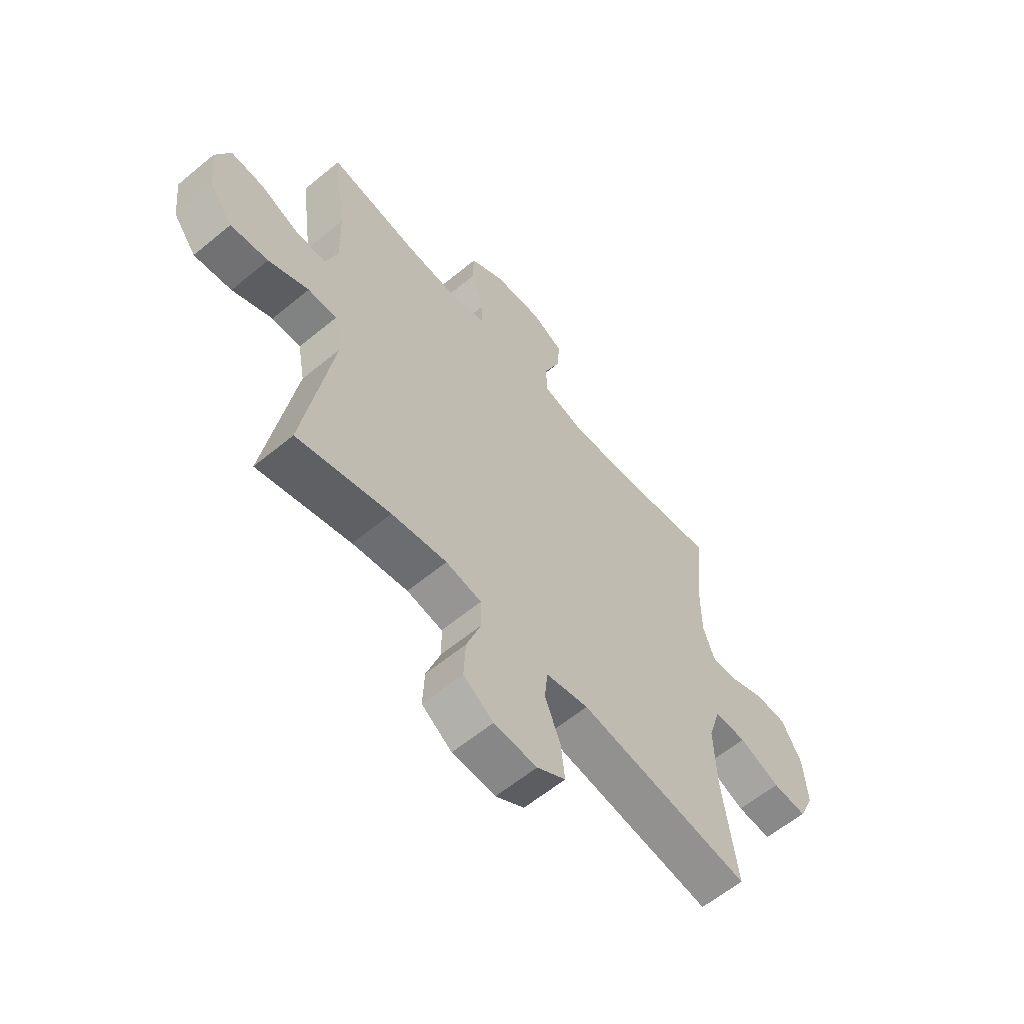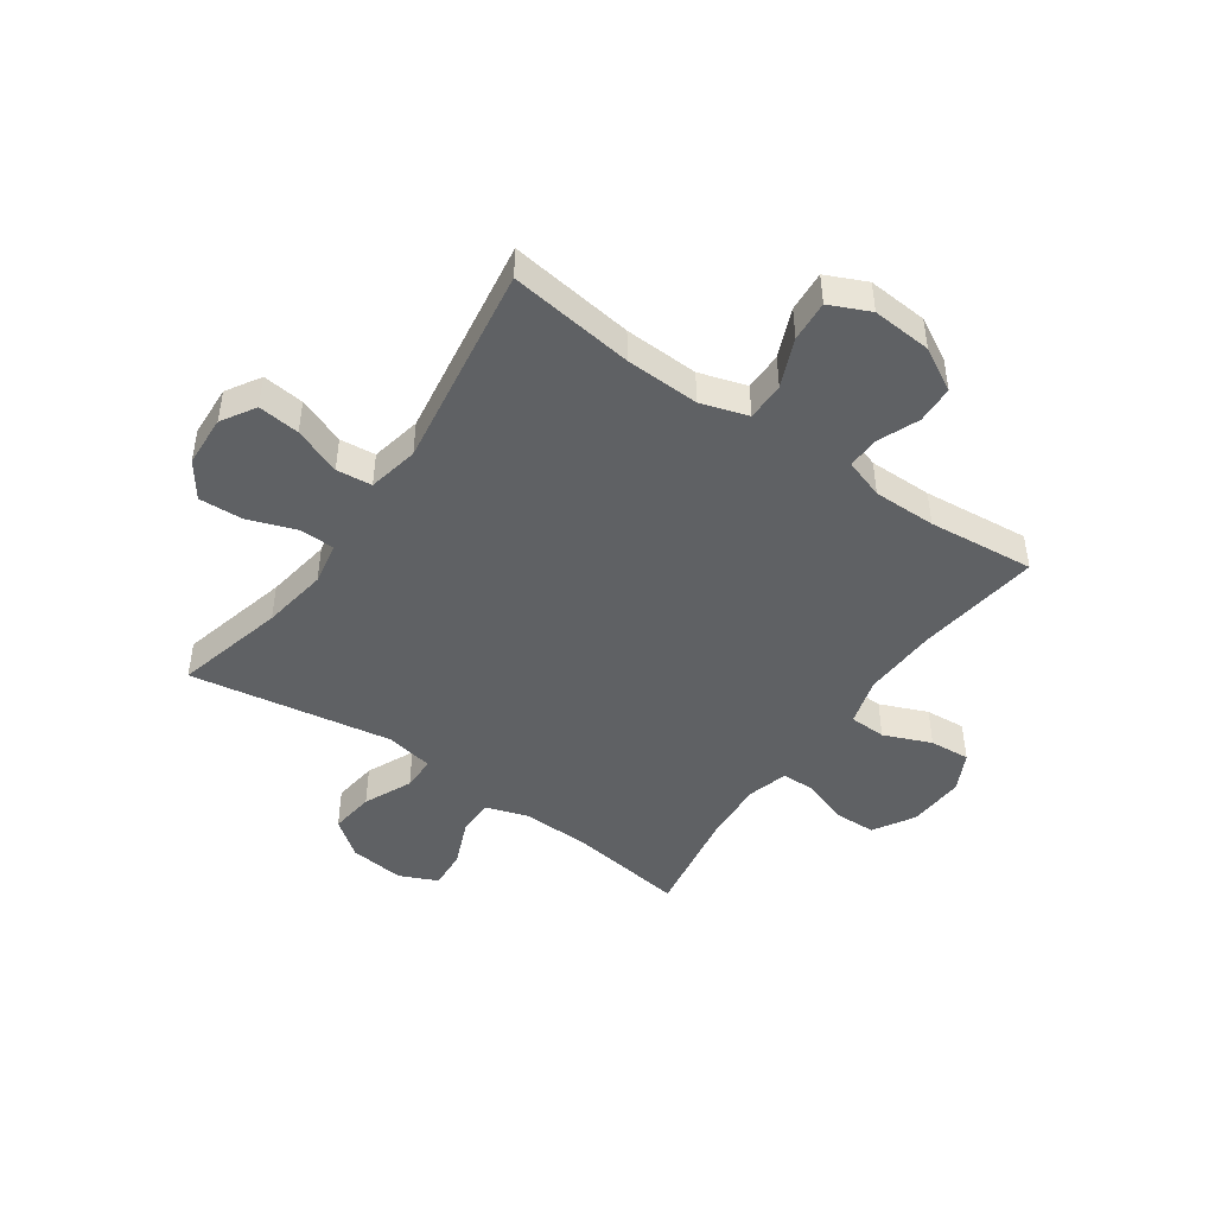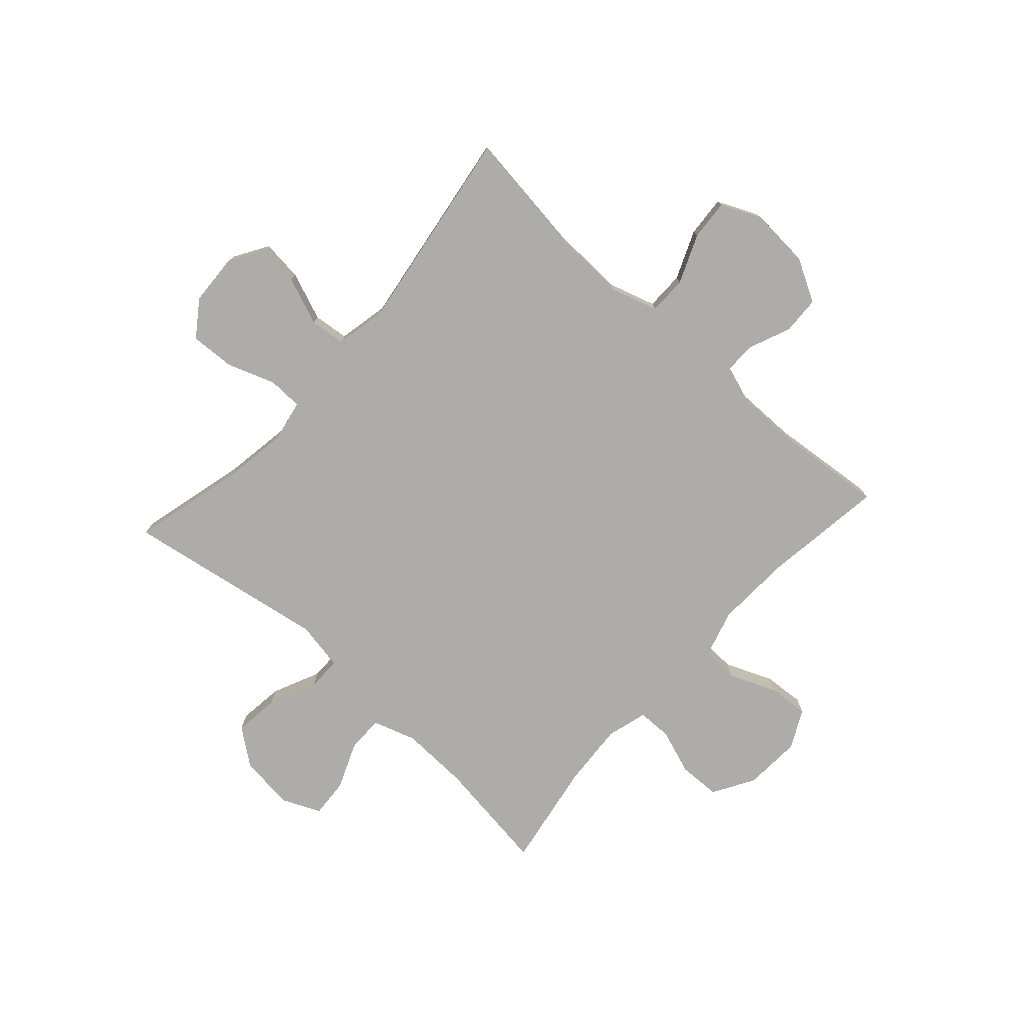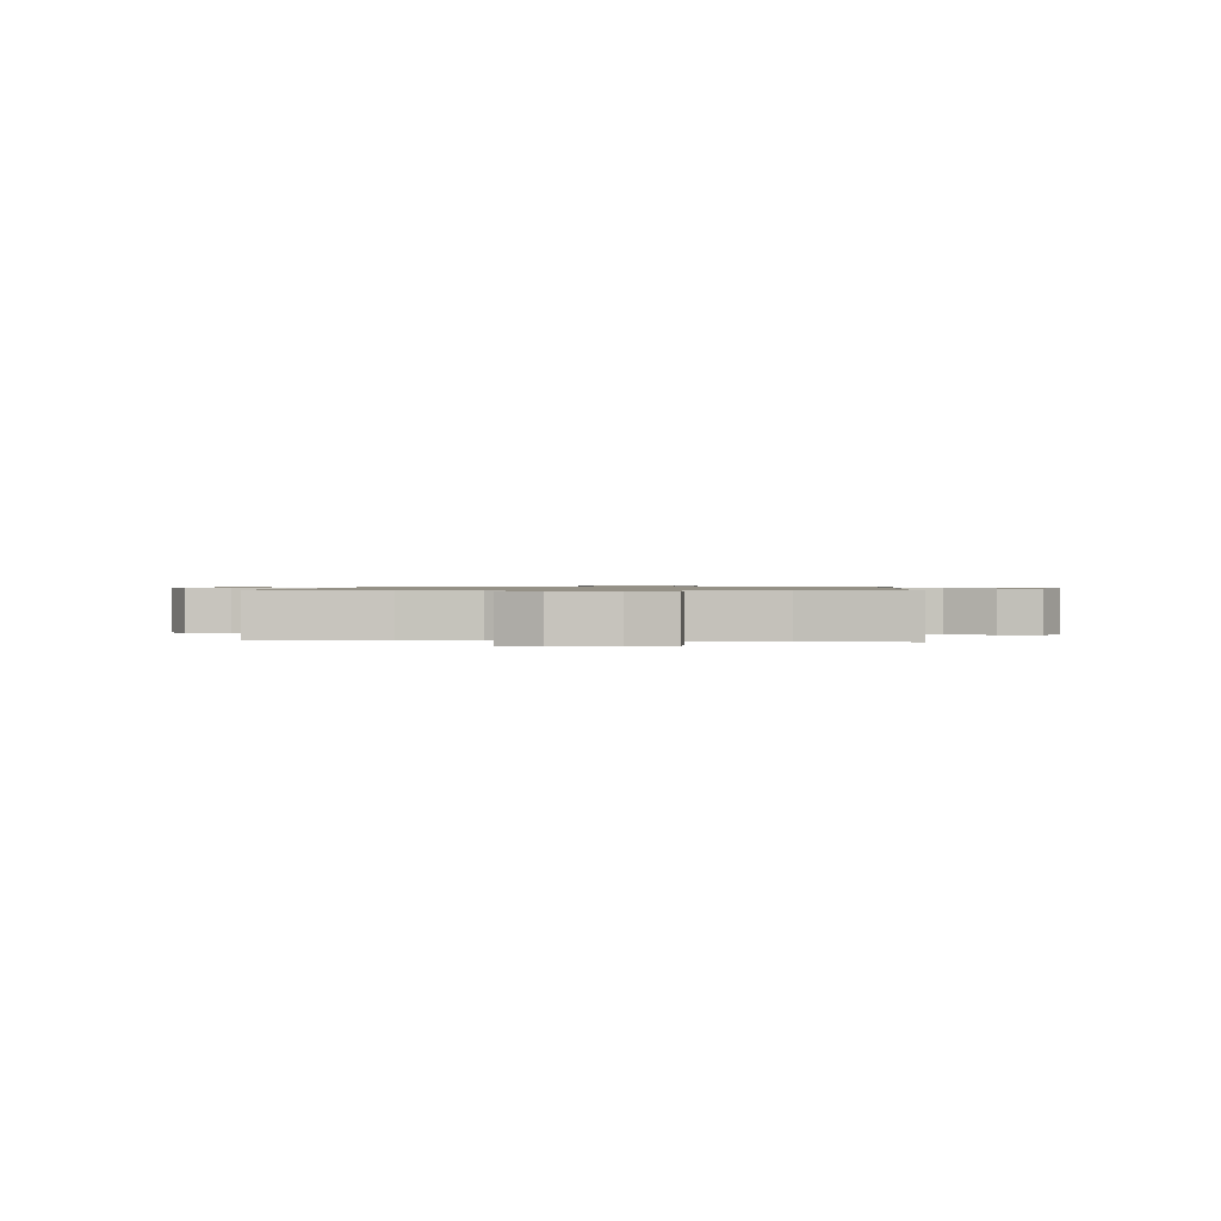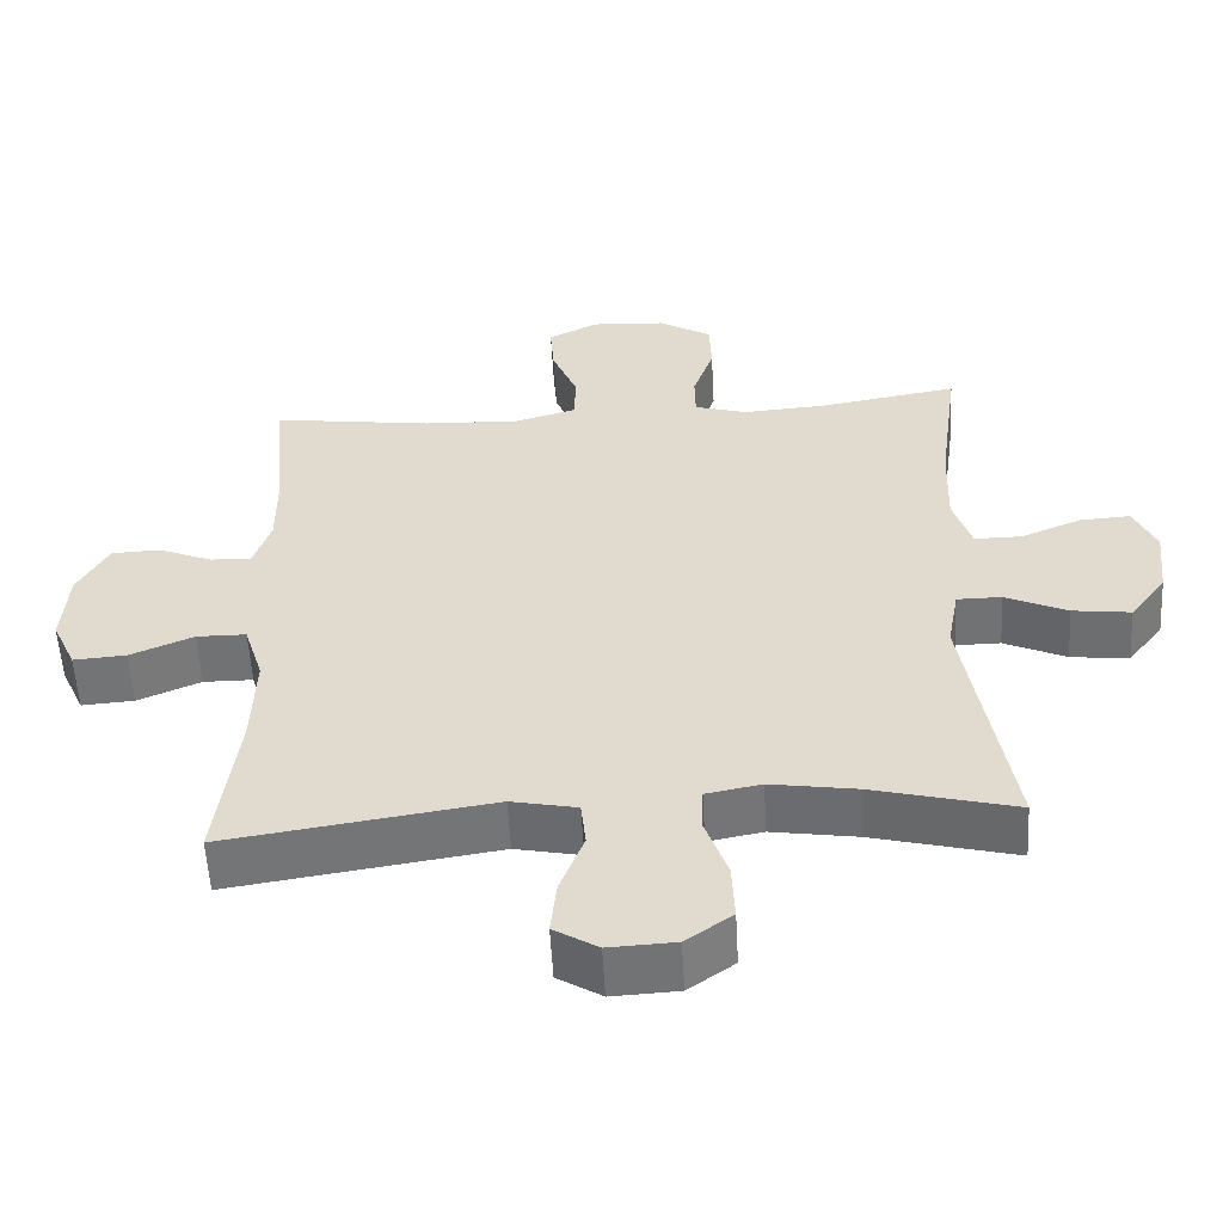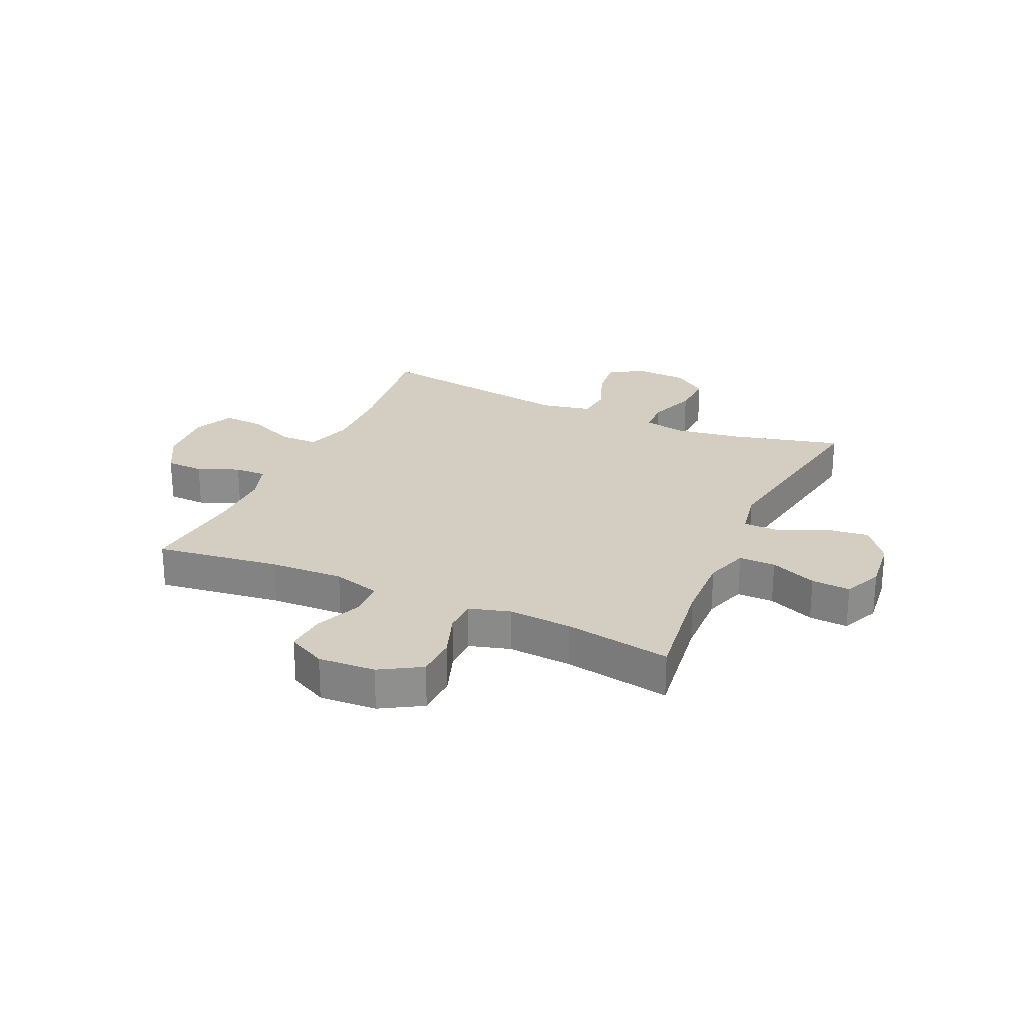
<metadata>
{"format":"obj","ext":"obj","renderer":"f3d","projection":"perspective","resolution":1024,"background":"white","views":[{"elev":-60.4,"azim":130.2,"up":"+Z"},{"elev":-46.5,"azim":-124.9,"up":"+Y"},{"elev":-76.9,"azim":-132.1,"up":"+Y"},{"elev":0.9,"azim":-86.1,"up":"+Y"},{"elev":-55.5,"azim":3.1,"up":"+Z"},{"elev":25.1,"azim":24.3,"up":"+Y"}]}
</metadata>
<code>
o path714
v 0.3152 0.0375 0.4544
v 0.201 0.0375 0.4465
v 0.1279 0.0375 0.4673
v 0.1268 0.0375 0.5285
v 0.1554 0.0375 0.6101
v 0.1531 0.0375 0.6845
v 0.07963 0.0375 0.7282
v -0.02285 0.0375 0.734
v -0.09178 0.0375 0.6993
v -0.08611 0.0375 0.6267
v -0.05101 0.0375 0.5419
v -0.05323 0.0375 0.4758
v -0.1389 0.0375 0.4512
v -0.2718 0.0375 0.4567
v -0.4947 0.0375 0.4868
v -0.4759 0.0375 0.2962
v -0.4754 0.0375 0.1834
v -0.4992 0.0375 0.1124
v -0.5564 0.0375 0.114
v -0.6304 0.0375 0.1446
v -0.6987 0.0375 0.1419
v -0.7411 0.0375 0.065
v -0.749 0.0375 -0.0422
v -0.7161 0.0375 -0.1146
v -0.6429 0.0375 -0.1094
v -0.5555 0.0375 -0.0727
v -0.4868 0.0375 -0.07309
v -0.4604 0.0375 -0.158
v -0.4651 0.0375 -0.2911
v -0.4947 0.0375 -0.5149
v -0.1262 0.0375 -0.4592
v -0.03513 0.0375 -0.4778
v -0.02842 0.0375 -0.5416
v -0.06161 0.0375 -0.6272
v -0.06973 0.0375 -0.7021
v -0.008518 0.0375 -0.7394
v 0.08358 0.0375 -0.7349
v 0.1474 0.0375 -0.6896
v 0.1438 0.0375 -0.6101
v 0.1128 0.0375 -0.5232
v 0.1145 0.0375 -0.4612
v 0.1906 0.0375 -0.4466
v 0.3088 0.0375 -0.4648
v 0.5072 0.0375 -0.5149
v 0.4462 0.0375 -0.1514
v 0.462 0.0375 -0.06474
v 0.5234 0.0375 -0.06439
v 0.6092 0.0375 -0.1033
v 0.6895 0.0375 -0.1132
v 0.7389 0.0375 -0.04803
v 0.7498 0.0375 0.05052
v 0.7191 0.0375 0.1188
v 0.6494 0.0375 0.1144
v 0.5661 0.0375 0.07992
v 0.5004 0.0375 0.07946
v 0.4751 0.0375 0.1574
v 0.4793 0.0375 0.2801
v 0.5072 0.0375 0.4868
v 0.3152 -0.0375 0.4544
v 0.201 -0.0375 0.4465
v 0.1279 -0.0375 0.4673
v 0.1268 -0.0375 0.5285
v 0.1554 -0.0375 0.6101
v 0.1531 -0.0375 0.6845
v 0.07963 -0.0375 0.7282
v -0.02285 -0.0375 0.734
v -0.09178 -0.0375 0.6993
v -0.08611 -0.0375 0.6267
v -0.05101 -0.0375 0.5419
v -0.05323 -0.0375 0.4758
v -0.1389 -0.0375 0.4512
v -0.2718 -0.0375 0.4567
v -0.4947 -0.0375 0.4868
v -0.4759 -0.0375 0.2962
v -0.4754 -0.0375 0.1834
v -0.4992 -0.0375 0.1124
v -0.5564 -0.0375 0.114
v -0.6304 -0.0375 0.1446
v -0.6987 -0.0375 0.1419
v -0.7411 -0.0375 0.065
v -0.749 -0.0375 -0.0422
v -0.7161 -0.0375 -0.1146
v -0.6429 -0.0375 -0.1094
v -0.5555 -0.0375 -0.0727
v -0.4868 -0.0375 -0.07309
v -0.4604 -0.0375 -0.158
v -0.4651 -0.0375 -0.2911
v -0.4947 -0.0375 -0.5149
v -0.1262 -0.0375 -0.4592
v -0.03513 -0.0375 -0.4778
v -0.02842 -0.0375 -0.5416
v -0.06161 -0.0375 -0.6272
v -0.06973 -0.0375 -0.7021
v -0.008518 -0.0375 -0.7394
v 0.08358 -0.0375 -0.7349
v 0.1474 -0.0375 -0.6896
v 0.1438 -0.0375 -0.6101
v 0.1128 -0.0375 -0.5232
v 0.1145 -0.0375 -0.4612
v 0.1906 -0.0375 -0.4466
v 0.3088 -0.0375 -0.4648
v 0.5072 -0.0375 -0.5149
v 0.4462 -0.0375 -0.1514
v 0.462 -0.0375 -0.06474
v 0.5234 -0.0375 -0.06439
v 0.6092 -0.0375 -0.1033
v 0.6895 -0.0375 -0.1132
v 0.7389 -0.0375 -0.04803
v 0.7498 -0.0375 0.05052
v 0.7191 -0.0375 0.1188
v 0.6494 -0.0375 0.1144
v 0.5661 -0.0375 0.07992
v 0.5004 -0.0375 0.07946
v 0.4751 -0.0375 0.1574
v 0.4793 -0.0375 0.2801
v 0.5072 -0.0375 0.4868
v 0.07963 0.0375 0.7282
v -0.02285 0.0375 0.734
v -0.09178 0.0375 0.6993
v -0.09178 0.0375 0.6993
v 0.1531 0.0375 0.6845
v -0.08611 0.0375 0.6267
v 0.1554 0.0375 0.6101
v -0.05101 0.0375 0.5419
v 0.1268 0.0375 0.5285
v -0.05323 0.0375 0.4758
v -0.05323 0.0375 0.4758
v 0.1279 0.0375 0.4673
v 0.1279 0.0375 0.4673
v -0.1389 0.0375 0.4512
v -0.2718 0.0375 0.4567
v -0.4947 0.0375 0.4868
v -0.4947 0.0375 0.4868
v 0.5072 0.0375 0.4868
v 0.5072 0.0375 0.4868
v 0.3152 0.0375 0.4544
v 0.201 0.0375 0.4465
v -0.4759 0.0375 0.2962
v 0.4793 0.0375 0.2801
v -0.4754 0.0375 0.1834
v 0.4751 0.0375 0.1574
v -0.4992 0.0375 0.1124
v -0.4992 0.0375 0.1124
v 0.5004 0.0375 0.07946
v 0.5004 0.0375 0.07946
v -0.5564 0.0375 0.114
v -0.6304 0.0375 0.1446
v -0.6987 0.0375 0.1419
v -0.7411 0.0375 0.065
v 0.7498 0.0375 0.05052
v 0.7191 0.0375 0.1188
v 0.7191 0.0375 0.1188
v 0.6494 0.0375 0.1144
v 0.5661 0.0375 0.07992
v -0.749 0.0375 -0.0422
v 0.7389 0.0375 -0.04803
v -0.7161 0.0375 -0.1146
v -0.7161 0.0375 -0.1146
v 0.6895 0.0375 -0.1132
v 0.462 0.0375 -0.06474
v 0.462 0.0375 -0.06474
v 0.5234 0.0375 -0.06439
v 0.6092 0.0375 -0.1033
v 0.4462 0.0375 -0.1514
v -0.5555 0.0375 -0.0727
v -0.4868 0.0375 -0.07309
v -0.4868 0.0375 -0.07309
v -0.6429 0.0375 -0.1094
v -0.4604 0.0375 -0.158
v -0.4651 0.0375 -0.2911
v 0.5072 0.0375 -0.5149
v 0.5072 0.0375 -0.5149
v 0.3088 0.0375 -0.4648
v 0.1906 0.0375 -0.4466
v 0.1145 0.0375 -0.4612
v 0.1145 0.0375 -0.4612
v -0.1262 0.0375 -0.4592
v -0.03513 0.0375 -0.4778
v -0.03513 0.0375 -0.4778
v 0.1128 0.0375 -0.5232
v -0.02842 0.0375 -0.5416
v -0.4947 0.0375 -0.5149
v -0.4947 0.0375 -0.5149
v 0.1438 0.0375 -0.6101
v -0.06161 0.0375 -0.6272
v 0.1474 0.0375 -0.6896
v -0.06973 0.0375 -0.7021
v -0.06973 0.0375 -0.7021
v 0.08358 0.0375 -0.7349
v -0.008518 0.0375 -0.7394
v 0.07963 -0.0375 0.7282
v -0.02285 -0.0375 0.734
v -0.09178 -0.0375 0.6993
v -0.09178 -0.0375 0.6993
v 0.1531 -0.0375 0.6845
v -0.08611 -0.0375 0.6267
v 0.1554 -0.0375 0.6101
v -0.05101 -0.0375 0.5419
v 0.1268 -0.0375 0.5285
v -0.05323 -0.0375 0.4758
v -0.05323 -0.0375 0.4758
v 0.1279 -0.0375 0.4673
v 0.1279 -0.0375 0.4673
v -0.1389 -0.0375 0.4512
v -0.2718 -0.0375 0.4567
v -0.4947 -0.0375 0.4868
v -0.4947 -0.0375 0.4868
v 0.5072 -0.0375 0.4868
v 0.5072 -0.0375 0.4868
v 0.3152 -0.0375 0.4544
v 0.201 -0.0375 0.4465
v -0.4759 -0.0375 0.2962
v 0.4793 -0.0375 0.2801
v -0.4754 -0.0375 0.1834
v 0.4751 -0.0375 0.1574
v -0.4992 -0.0375 0.1124
v -0.4992 -0.0375 0.1124
v 0.5004 -0.0375 0.07946
v 0.5004 -0.0375 0.07946
v -0.5564 -0.0375 0.114
v -0.6304 -0.0375 0.1446
v -0.6987 -0.0375 0.1419
v -0.7411 -0.0375 0.065
v 0.7498 -0.0375 0.05052
v 0.7191 -0.0375 0.1188
v 0.7191 -0.0375 0.1188
v 0.6494 -0.0375 0.1144
v 0.5661 -0.0375 0.07992
v -0.749 -0.0375 -0.0422
v 0.7389 -0.0375 -0.04803
v -0.7161 -0.0375 -0.1146
v -0.7161 -0.0375 -0.1146
v 0.6895 -0.0375 -0.1132
v 0.462 -0.0375 -0.06474
v 0.462 -0.0375 -0.06474
v 0.5234 -0.0375 -0.06439
v 0.6092 -0.0375 -0.1033
v 0.4462 -0.0375 -0.1514
v -0.5555 -0.0375 -0.0727
v -0.4868 -0.0375 -0.07309
v -0.4868 -0.0375 -0.07309
v -0.6429 -0.0375 -0.1094
v -0.4604 -0.0375 -0.158
v -0.4651 -0.0375 -0.2911
v 0.5072 -0.0375 -0.5149
v 0.5072 -0.0375 -0.5149
v 0.3088 -0.0375 -0.4648
v 0.1906 -0.0375 -0.4466
v 0.1145 -0.0375 -0.4612
v 0.1145 -0.0375 -0.4612
v -0.1262 -0.0375 -0.4592
v -0.03513 -0.0375 -0.4778
v -0.03513 -0.0375 -0.4778
v 0.1128 -0.0375 -0.5232
v -0.02842 -0.0375 -0.5416
v -0.4947 -0.0375 -0.5149
v -0.4947 -0.0375 -0.5149
v 0.1438 -0.0375 -0.6101
v -0.06161 -0.0375 -0.6272
v 0.1474 -0.0375 -0.6896
v -0.06973 -0.0375 -0.7021
v -0.06973 -0.0375 -0.7021
v 0.08358 -0.0375 -0.7349
v -0.008518 -0.0375 -0.7394
f 220 221 223
f 249 238 234
f 238 247 245
f 223 239 220
f 247 238 248
f 214 205 212
f 233 230 237
f 243 204 240
f 213 211 215
f 252 249 251
f 237 228 236
f 242 223 229
f 198 191 196
f 240 204 214
f 197 198 199
f 236 218 234
f 234 204 251
f 248 238 249
f 254 252 255
f 249 252 254
f 224 227 230
f 234 202 204
f 191 198 197
f 260 258 263
f 228 230 227
f 234 251 249
f 218 215 234
f 200 199 198
f 216 220 239
f 223 221 222
f 240 216 239
f 196 192 193
f 215 211 234
f 204 205 214
f 236 228 218
f 195 191 197
f 210 213 208
f 259 258 255
f 204 202 200
f 211 213 210
f 242 229 231
f 225 227 224
f 251 204 243
f 212 205 206
f 196 191 192
f 254 255 258
f 258 259 263
f 234 211 202
f 251 243 244
f 264 263 259
f 251 244 256
f 202 199 200
f 230 228 237
f 239 223 242
f 240 214 216
f 261 264 259
f 7 8 66 65
f 8 120 194 66
f 6 7 65 64
f 9 10 68 67
f 5 6 64 63
f 10 11 69 68
f 4 5 63 62
f 11 127 201 69
f 129 4 62 203
f 12 13 71 70
f 14 133 207 72
f 135 1 59 209
f 2 3 61 60
f 13 14 72 71
f 1 2 60 59
f 15 16 74 73
f 57 58 116 115
f 16 17 75 74
f 56 57 115 114
f 17 143 217 75
f 145 56 114 219
f 19 20 78 77
f 20 21 79 78
f 21 22 80 79
f 51 152 226 109
f 52 53 111 110
f 53 54 112 111
f 18 19 77 76
f 54 55 113 112
f 22 23 81 80
f 50 51 109 108
f 23 158 232 81
f 49 50 108 107
f 161 47 105 235
f 48 49 107 106
f 47 48 106 105
f 45 46 104 103
f 26 167 241 84
f 25 26 84 83
f 24 25 83 82
f 27 28 86 85
f 28 29 87 86
f 172 45 103 246
f 43 44 102 101
f 42 43 101 100
f 176 42 100 250
f 31 179 253 89
f 40 41 99 98
f 32 33 91 90
f 183 31 89 257
f 29 30 88 87
f 39 40 98 97
f 33 34 92 91
f 38 39 97 96
f 34 188 262 92
f 37 38 96 95
f 36 37 95 94
f 35 36 94 93
f 146 149 147
f 175 160 164
f 164 171 173
f 149 146 165
f 173 174 164
f 140 138 131
f 159 163 156
f 169 166 130
f 139 141 137
f 178 177 175
f 163 162 154
f 168 155 149
f 124 122 117
f 166 140 130
f 123 125 124
f 162 160 144
f 160 177 130
f 174 175 164
f 180 181 178
f 175 180 178
f 150 156 153
f 160 130 128
f 117 123 124
f 186 189 184
f 154 153 156
f 160 175 177
f 144 160 141
f 126 124 125
f 142 165 146
f 149 148 147
f 166 165 142
f 122 119 118
f 141 160 137
f 130 140 131
f 162 144 154
f 121 123 117
f 136 134 139
f 185 181 184
f 130 126 128
f 137 136 139
f 168 157 155
f 151 150 153
f 177 169 130
f 138 132 131
f 122 118 117
f 180 184 181
f 184 189 185
f 160 128 137
f 177 170 169
f 190 185 189
f 177 182 170
f 128 126 125
f 156 163 154
f 165 168 149
f 166 142 140
f 187 185 190

</code>
